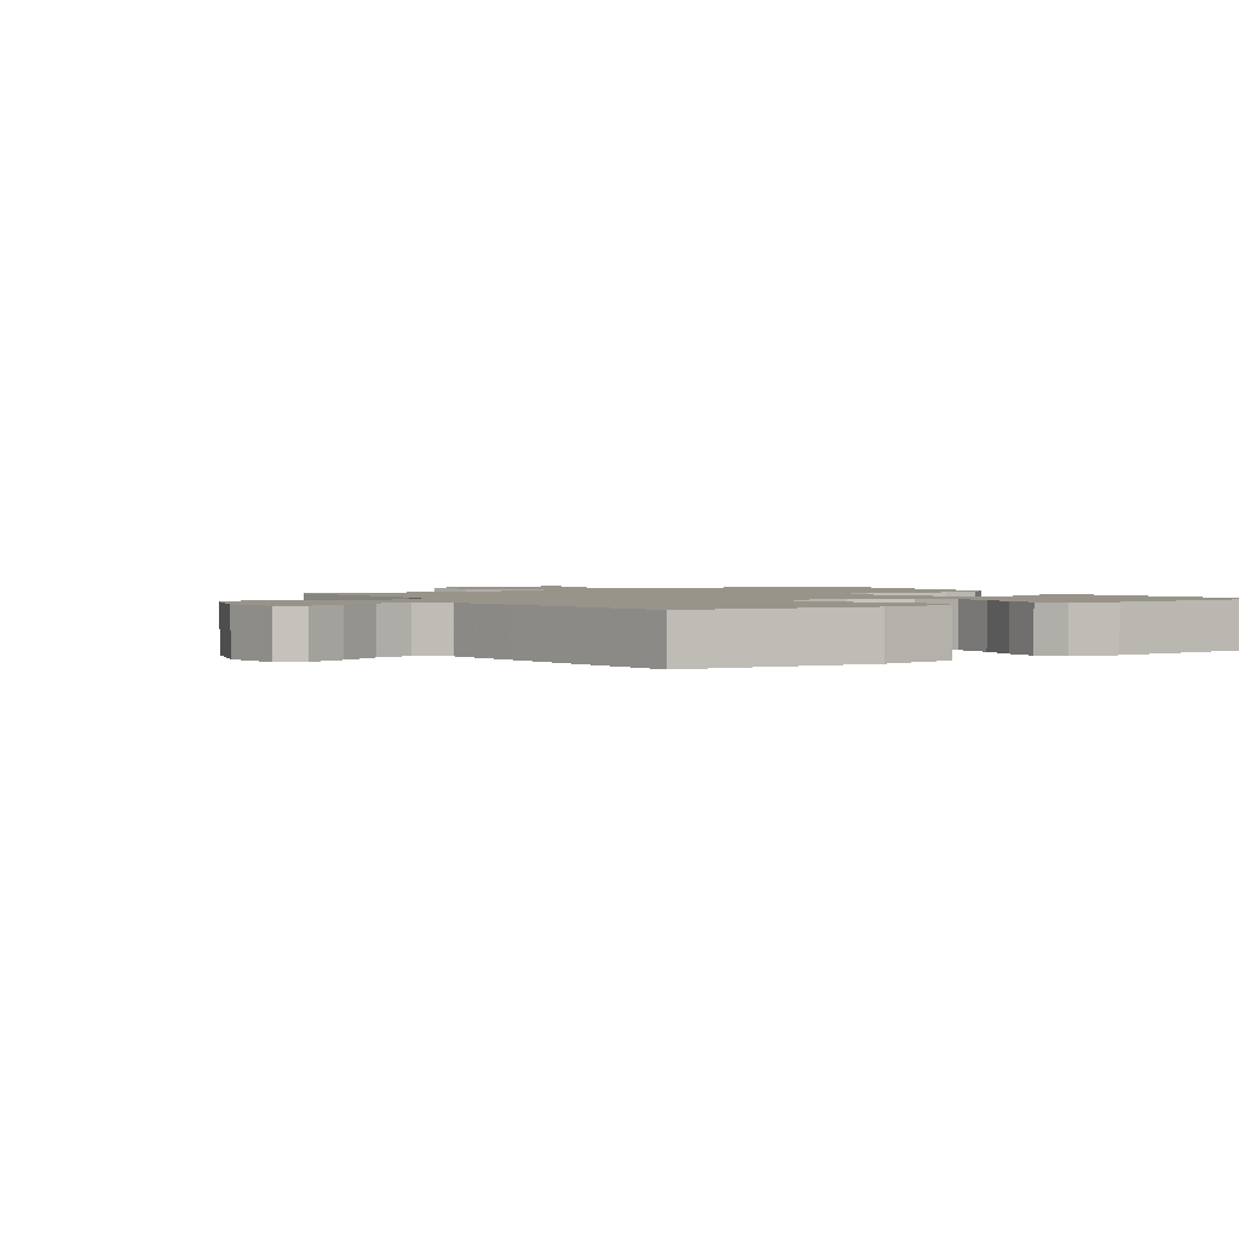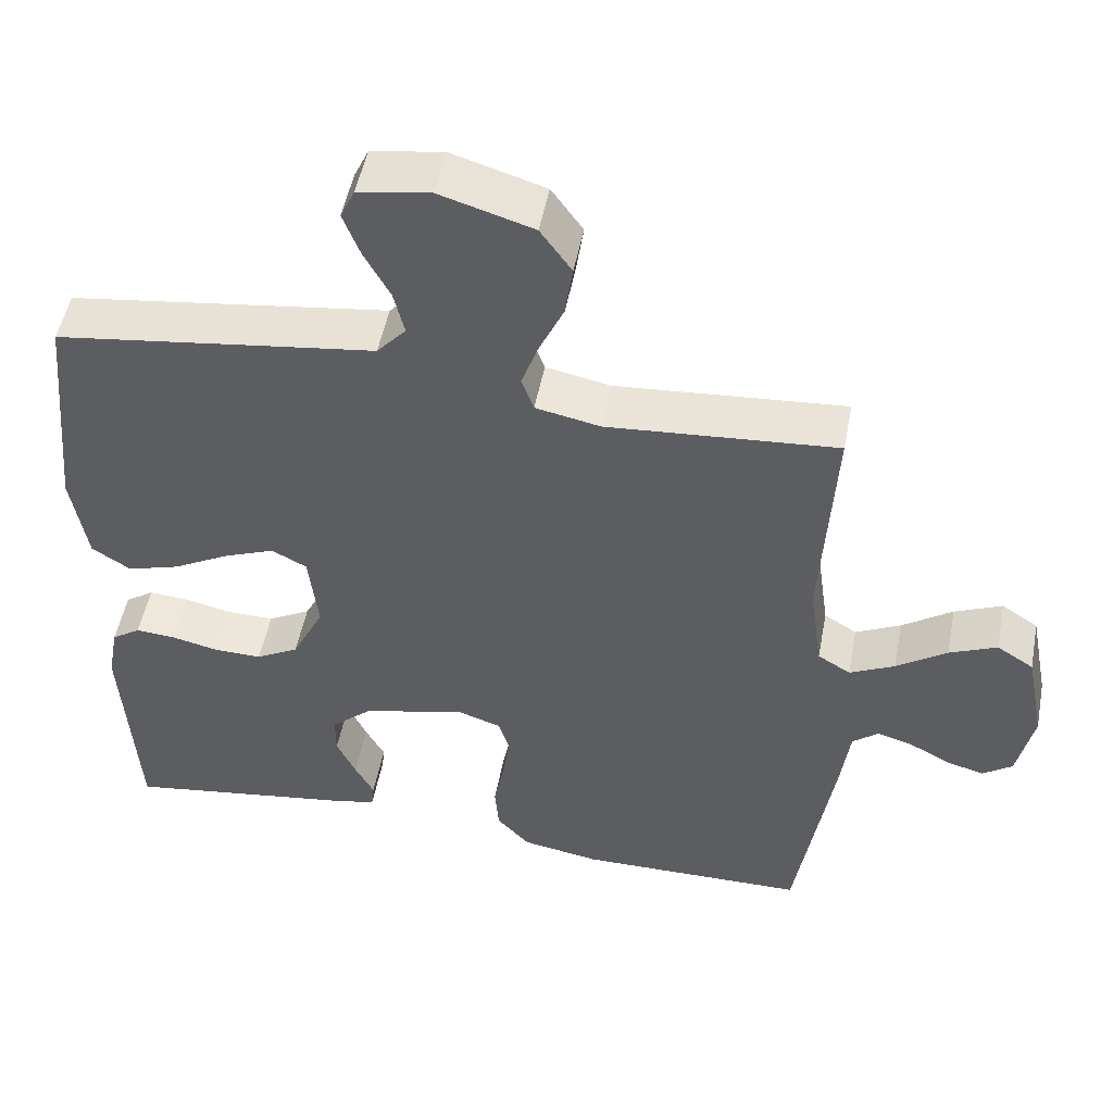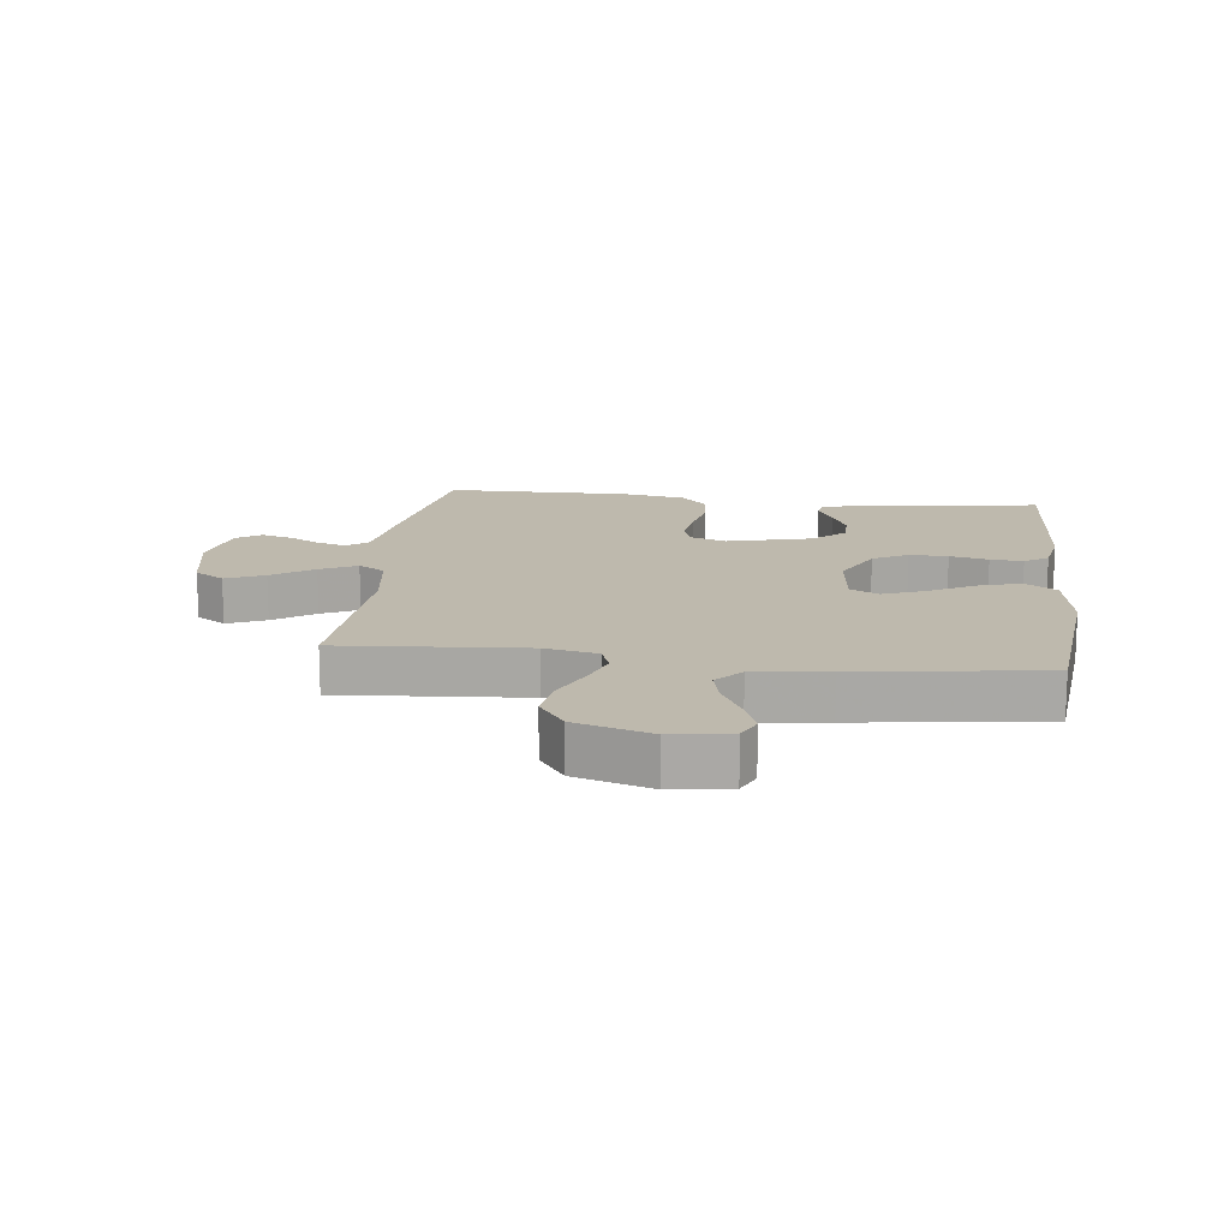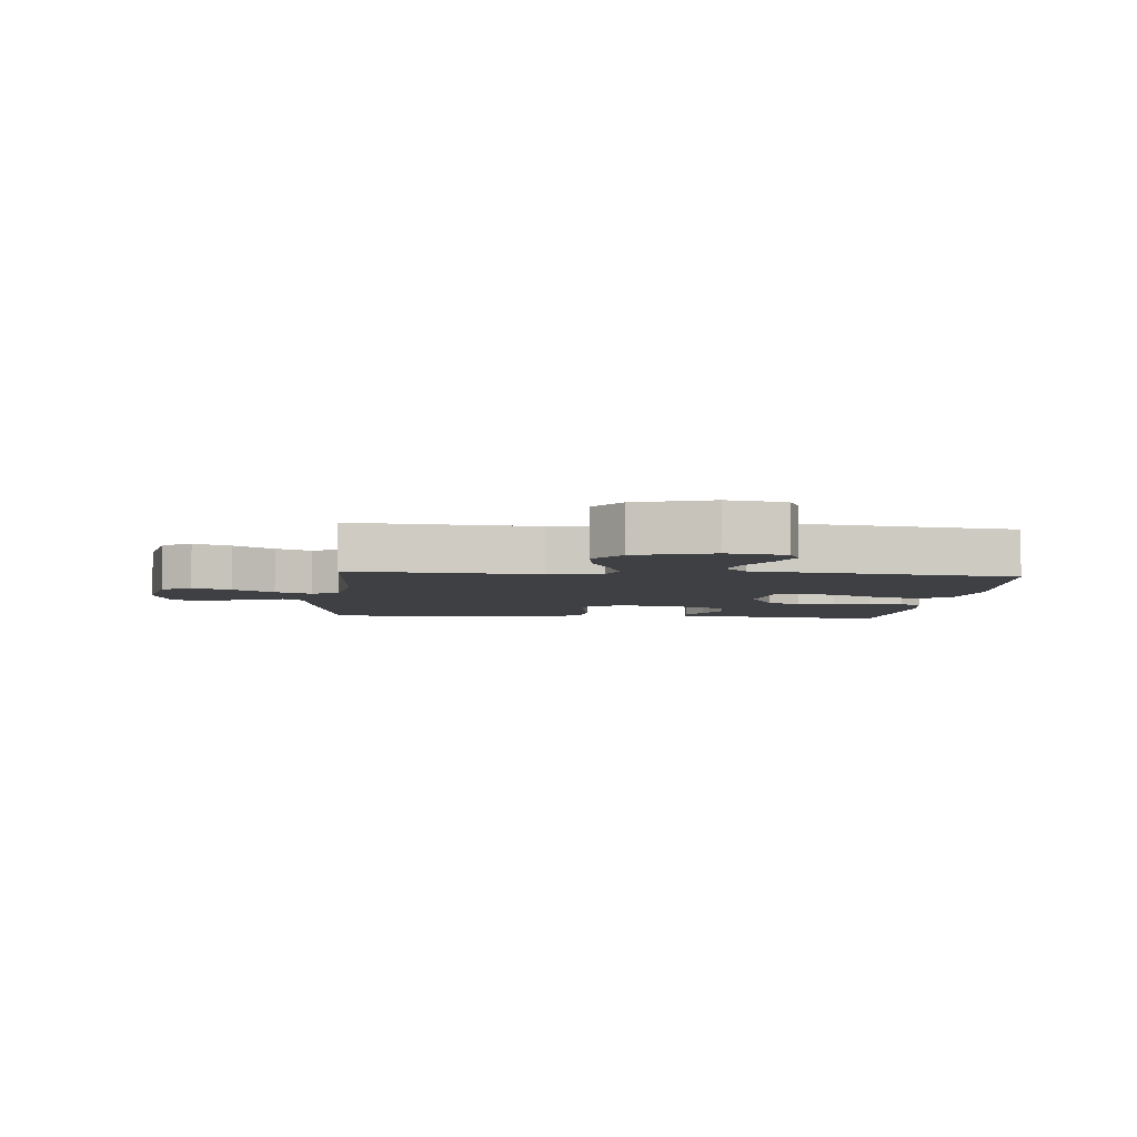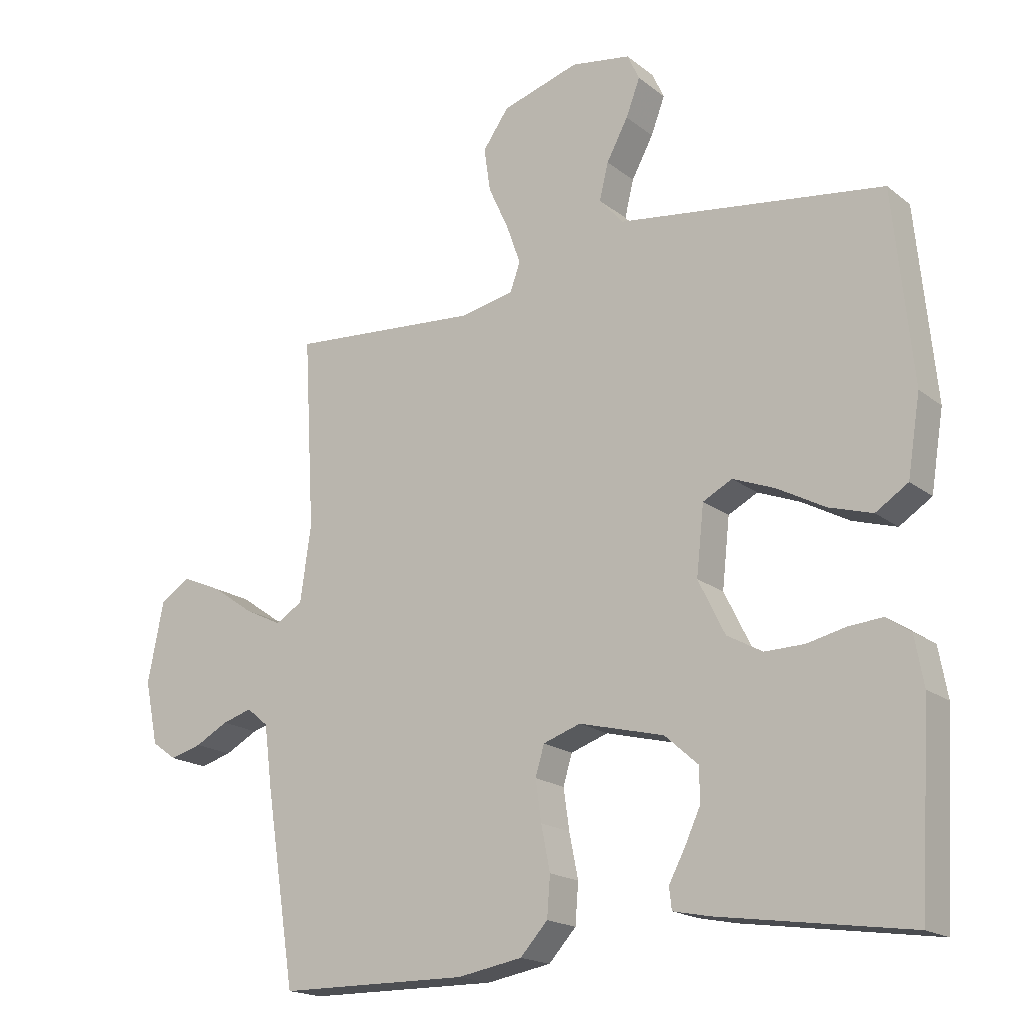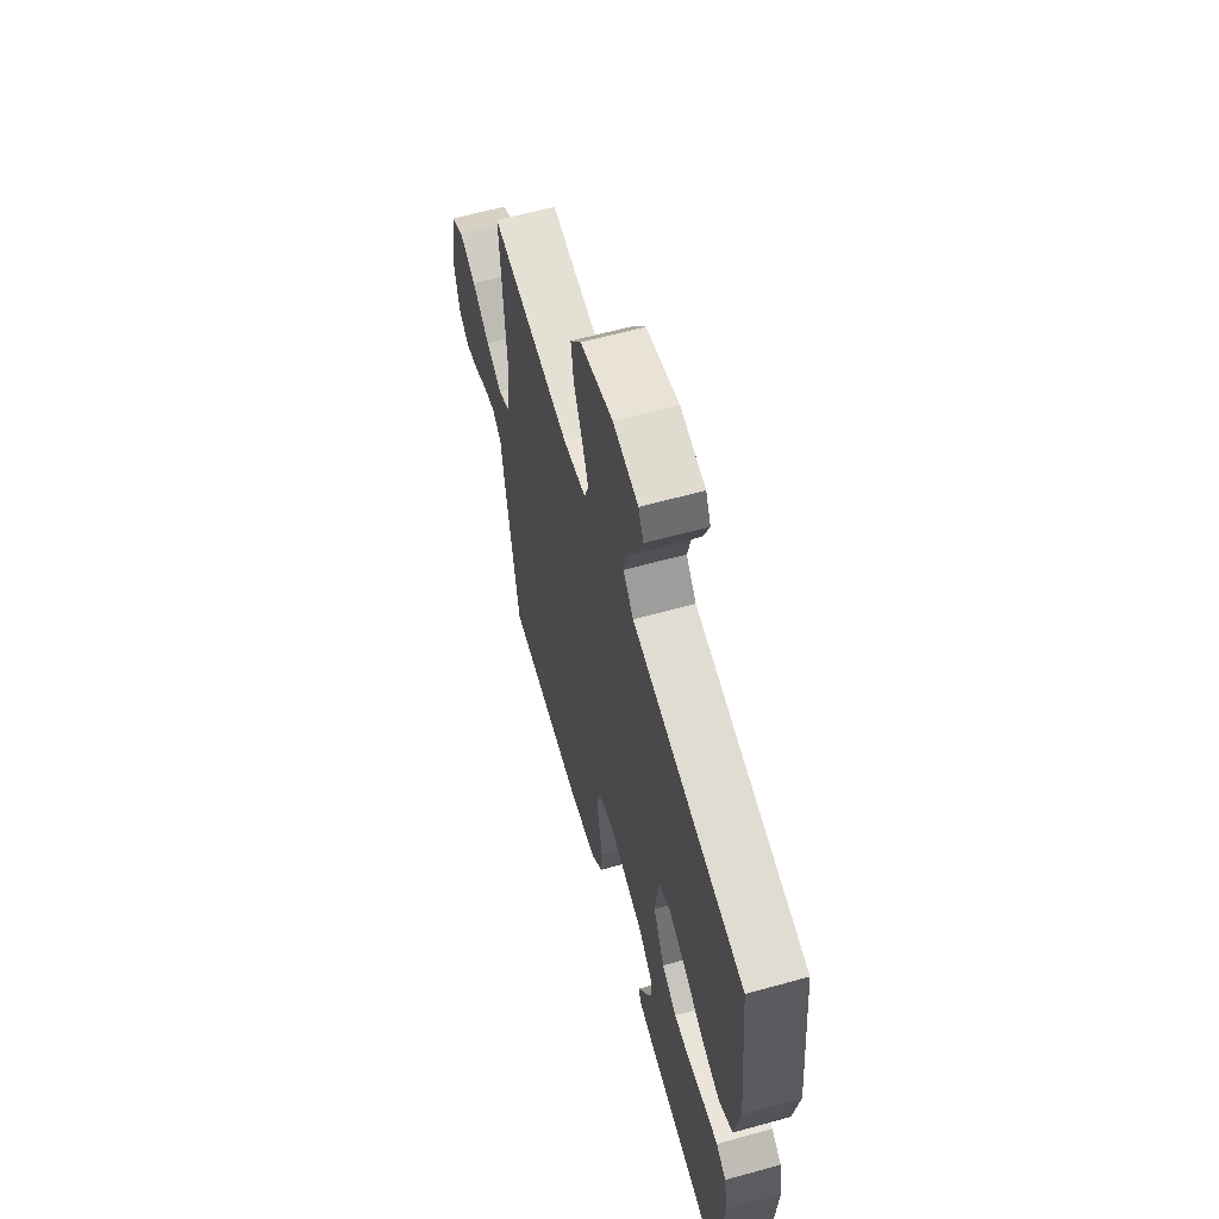
<metadata>
{"format":"obj","ext":"obj","renderer":"f3d","projection":"perspective","resolution":1024,"background":"white","views":[{"elev":1.9,"azim":57.9,"up":"+Y"},{"elev":50.8,"azim":-169.2,"up":"+Z"},{"elev":15.1,"azim":6.9,"up":"+Y"},{"elev":-4.8,"azim":-5.5,"up":"+Y"},{"elev":-18.2,"azim":34.5,"up":"+Z"},{"elev":62.1,"azim":74.3,"up":"+Z"}]}
</metadata>
<code>
v 0.5 0.07 -0.5
v 0.2 0.07 -0.456
v 0.141 0.07 -0.444
v 0.137 0.07 -0.41
v 0.162 0.07 -0.363
v 0.187 0.07 -0.309
v 0.187 0.07 -0.255
v 0.134 0.07 -0.208
v 0 0.07 -0.174
v -0.059 0.07 -0.194
v -0.073 0.07 -0.241
v -0.064 0.07 -0.305
v -0.05 0.07 -0.375
v -0.055 0.07 -0.438
v -0.098 0.07 -0.485
v -0.2 0.07 -0.503
v -0.5 0.07 -0.5
v -0.547 0.07 -0.2
v -0.56 0.07 -0.1
v -0.594 0.07 -0.072
v -0.641 0.07 -0.086
v -0.693 0.07 -0.114
v -0.743 0.07 -0.128
v -0.782 0.07 -0.1
v -0.803 0.07 0
v -0.778 0.07 0.126
v -0.73 0.07 0.157
v -0.668 0.07 0.13
v -0.602 0.07 0.084
v -0.543 0.07 0.055
v -0.5 0.07 0.081
v -0.483 0.07 0.2
v -0.5 0.07 0.5
v -0.2 0.07 0.477
v -0.115 0.07 0.494
v -0.099 0.07 0.539
v -0.121 0.07 0.601
v -0.153 0.07 0.671
v -0.163 0.07 0.74
v -0.122 0.07 0.798
v 0 0.07 0.835
v 0.094 0.07 0.82
v 0.113 0.07 0.779
v 0.091 0.07 0.721
v 0.057 0.07 0.658
v 0.043 0.07 0.6
v 0.081 0.07 0.557
v 0.2 0.07 0.541
v 0.5 0.07 0.5
v 0.53 0.07 0.2
v 0.51 0.07 0.077
v 0.459 0.07 0.044
v 0.39 0.07 0.065
v 0.315 0.07 0.106
v 0.249 0.07 0.132
v 0.203 0.07 0.108
v 0.191 0.07 0
v 0.233 0.07 -0.085
v 0.289 0.07 -0.116
v 0.351 0.07 -0.115
v 0.413 0.07 -0.101
v 0.466 0.07 -0.097
v 0.504 0.07 -0.123
v 0.518 0.07 -0.2
v 0.5 0 -0.5
v 0.2 0 -0.456
v 0.141 0 -0.444
v 0.137 0 -0.41
v 0.162 0 -0.363
v 0.187 0 -0.309
v 0.187 0 -0.255
v 0.134 0 -0.208
v 0 0 -0.174
v -0.059 0 -0.194
v -0.073 0 -0.241
v -0.064 0 -0.305
v -0.05 0 -0.375
v -0.055 0 -0.438
v -0.098 0 -0.485
v -0.2 0 -0.503
v -0.5 0 -0.5
v -0.547 0 -0.2
v -0.56 0 -0.1
v -0.594 0 -0.072
v -0.641 0 -0.086
v -0.693 0 -0.114
v -0.743 0 -0.128
v -0.782 0 -0.1
v -0.803 0 0
v -0.778 0 0.126
v -0.73 0 0.157
v -0.668 0 0.13
v -0.602 0 0.084
v -0.543 0 0.055
v -0.5 0 0.081
v -0.483 0 0.2
v -0.5 0 0.5
v -0.2 0 0.477
v -0.115 0 0.494
v -0.099 0 0.539
v -0.121 0 0.601
v -0.153 0 0.671
v -0.163 0 0.74
v -0.122 0 0.798
v 0 0 0.835
v 0.094 0 0.82
v 0.113 0 0.779
v 0.091 0 0.721
v 0.057 0 0.658
v 0.043 0 0.6
v 0.081 0 0.557
v 0.2 0 0.541
v 0.5 0 0.5
v 0.53 0 0.2
v 0.51 0 0.077
v 0.459 0 0.044
v 0.39 0 0.065
v 0.315 0 0.106
v 0.249 0 0.132
v 0.203 0 0.108
v 0.191 0 0
v 0.233 0 -0.085
v 0.289 0 -0.116
v 0.351 0 -0.115
v 0.413 0 -0.101
v 0.466 0 -0.097
v 0.504 0 -0.123
v 0.518 0 -0.2
f 3 4 5
f 2 3 5
f 1 2 5
f 64 1 5
f 63 64 5
f 62 63 5
f 61 62 5
f 60 61 5
f 59 60 5 6
f 58 59 6 7
f 57 58 7 8
f 56 57 8 9
f 52 53 54
f 51 52 54
f 50 51 54
f 49 50 54
f 48 49 54
f 47 48 54
f 46 47 54 55
f 43 44 45
f 42 43 45
f 41 42 45
f 40 41 45
f 39 40 45
f 38 39 45
f 37 38 45
f 36 37 45 46
f 46 55 56
f 36 46 56
f 35 36 56
f 32 33 34
f 56 9 10
f 35 56 10
f 34 35 10
f 32 34 10
f 31 32 10
f 27 28 29
f 26 27 29
f 25 26 29
f 24 25 29
f 23 24 29
f 22 23 29
f 21 22 29
f 20 21 29 30
f 17 18 19
f 16 17 19
f 15 16 19
f 14 15 19
f 13 14 19
f 12 13 19
f 20 30 31
f 19 20 31
f 12 19 31
f 11 12 31
f 10 11 31
f 69 68 67
f 69 67 66
f 69 66 65
f 69 65 128
f 69 128 127
f 69 127 126
f 69 126 125
f 69 125 124
f 70 69 124 123
f 71 70 123 122
f 72 71 122 121
f 73 72 121 120
f 118 117 116
f 118 116 115
f 118 115 114
f 118 114 113
f 118 113 112
f 118 112 111
f 119 118 111 110
f 109 108 107
f 109 107 106
f 109 106 105
f 109 105 104
f 109 104 103
f 109 103 102
f 109 102 101
f 110 109 101 100
f 120 119 110
f 120 110 100
f 120 100 99
f 98 97 96
f 74 73 120
f 74 120 99
f 74 99 98
f 74 98 96
f 74 96 95
f 93 92 91
f 93 91 90
f 93 90 89
f 93 89 88
f 93 88 87
f 93 87 86
f 93 86 85
f 94 93 85 84
f 83 82 81
f 83 81 80
f 83 80 79
f 83 79 78
f 83 78 77
f 83 77 76
f 95 94 84
f 95 84 83
f 95 83 76
f 95 76 75
f 95 75 74
f 1 65 66 2
f 2 66 67 3
f 3 67 68 4
f 4 68 69 5
f 5 69 70 6
f 6 70 71 7
f 7 71 72 8
f 8 72 73 9
f 9 73 74 10
f 10 74 75 11
f 11 75 76 12
f 12 76 77 13
f 13 77 78 14
f 14 78 79 15
f 15 79 80 16
f 16 80 81 17
f 17 81 82 18
f 18 82 83 19
f 19 83 84 20
f 20 84 85 21
f 21 85 86 22
f 22 86 87 23
f 23 87 88 24
f 24 88 89 25
f 25 89 90 26
f 26 90 91 27
f 27 91 92 28
f 28 92 93 29
f 29 93 94 30
f 30 94 95 31
f 31 95 96 32
f 32 96 97 33
f 33 97 98 34
f 34 98 99 35
f 35 99 100 36
f 36 100 101 37
f 37 101 102 38
f 38 102 103 39
f 39 103 104 40
f 40 104 105 41
f 41 105 106 42
f 42 106 107 43
f 43 107 108 44
f 44 108 109 45
f 45 109 110 46
f 46 110 111 47
f 47 111 112 48
f 48 112 113 49
f 49 113 114 50
f 50 114 115 51
f 51 115 116 52
f 52 116 117 53
f 53 117 118 54
f 54 118 119 55
f 55 119 120 56
f 56 120 121 57
f 57 121 122 58
f 58 122 123 59
f 59 123 124 60
f 60 124 125 61
f 61 125 126 62
f 62 126 127 63
f 63 127 128 64
f 64 128 65 1

</code>
